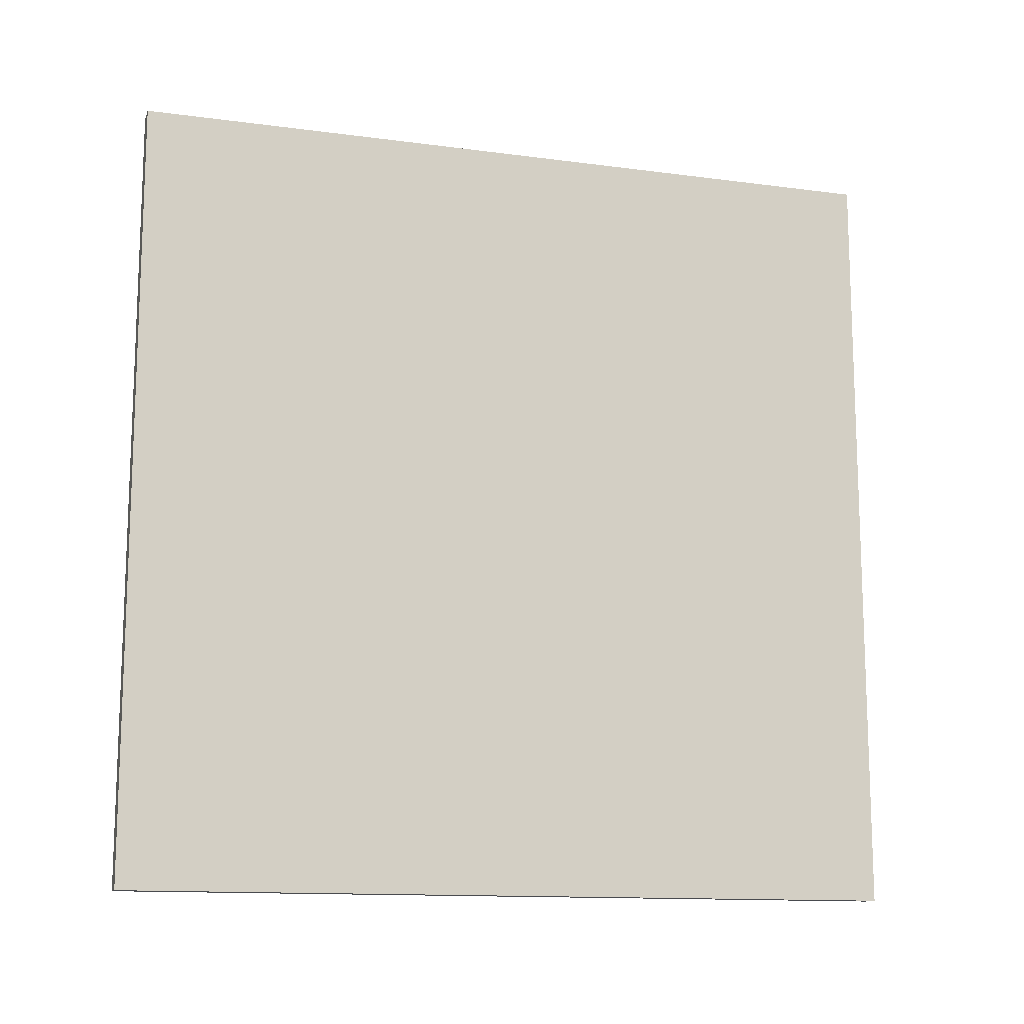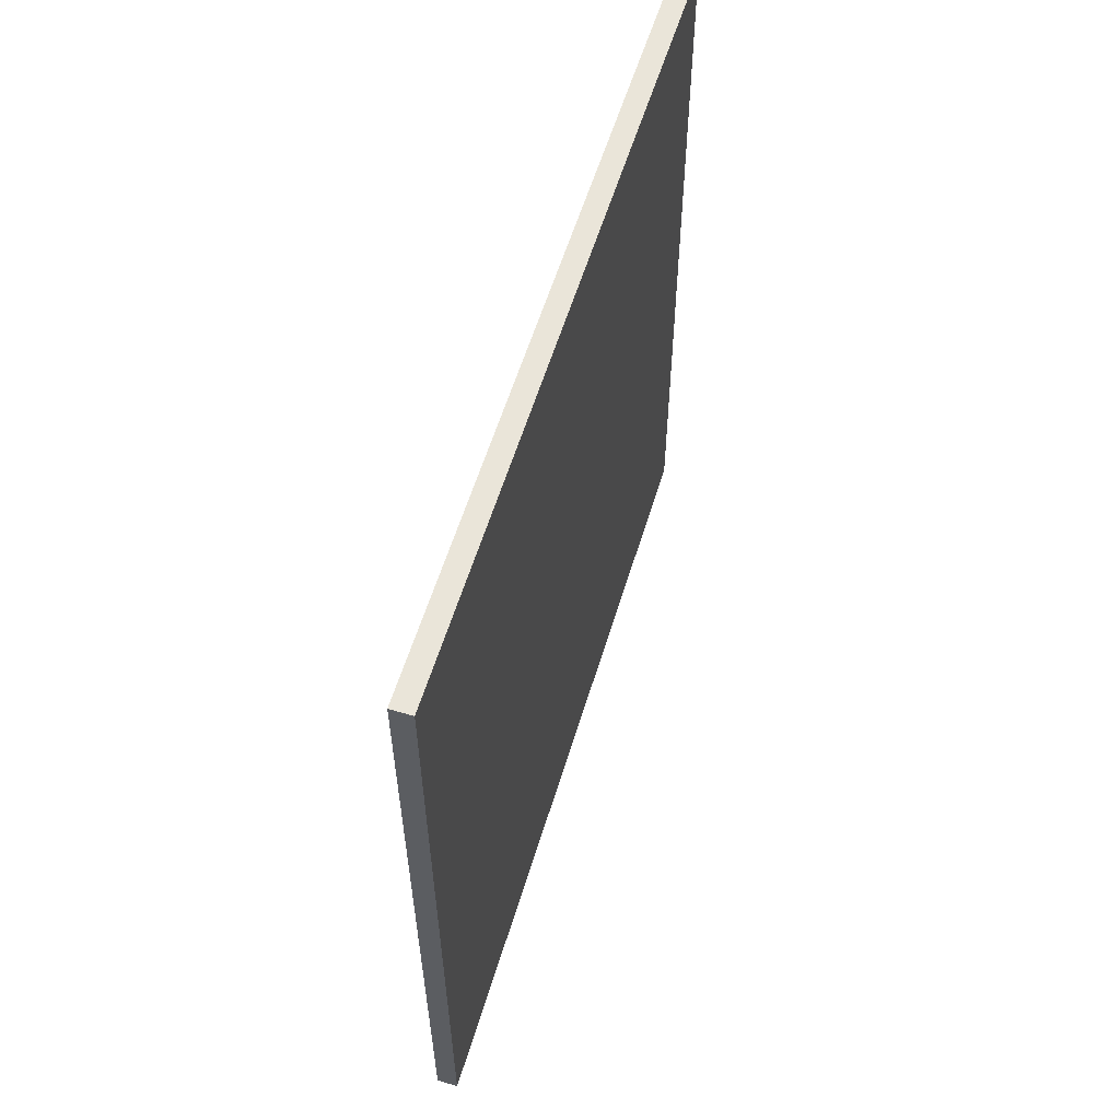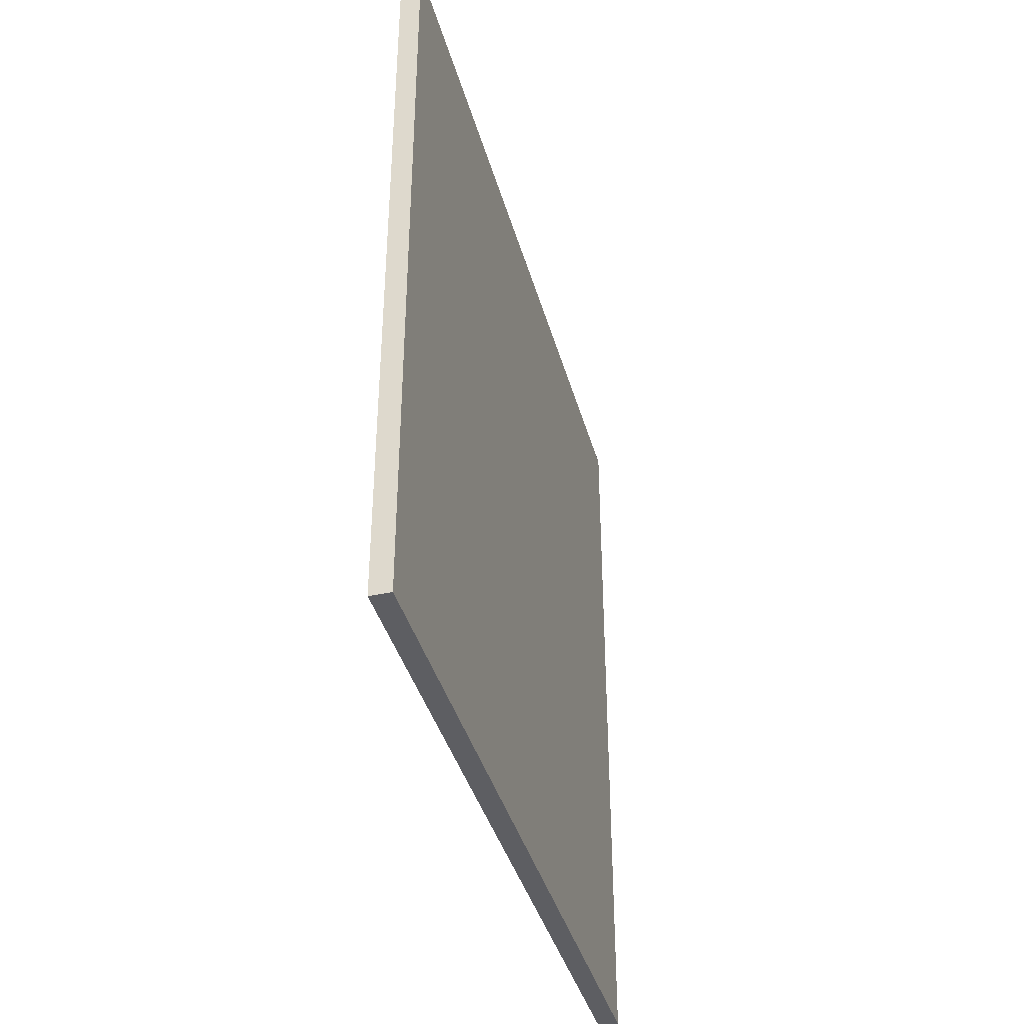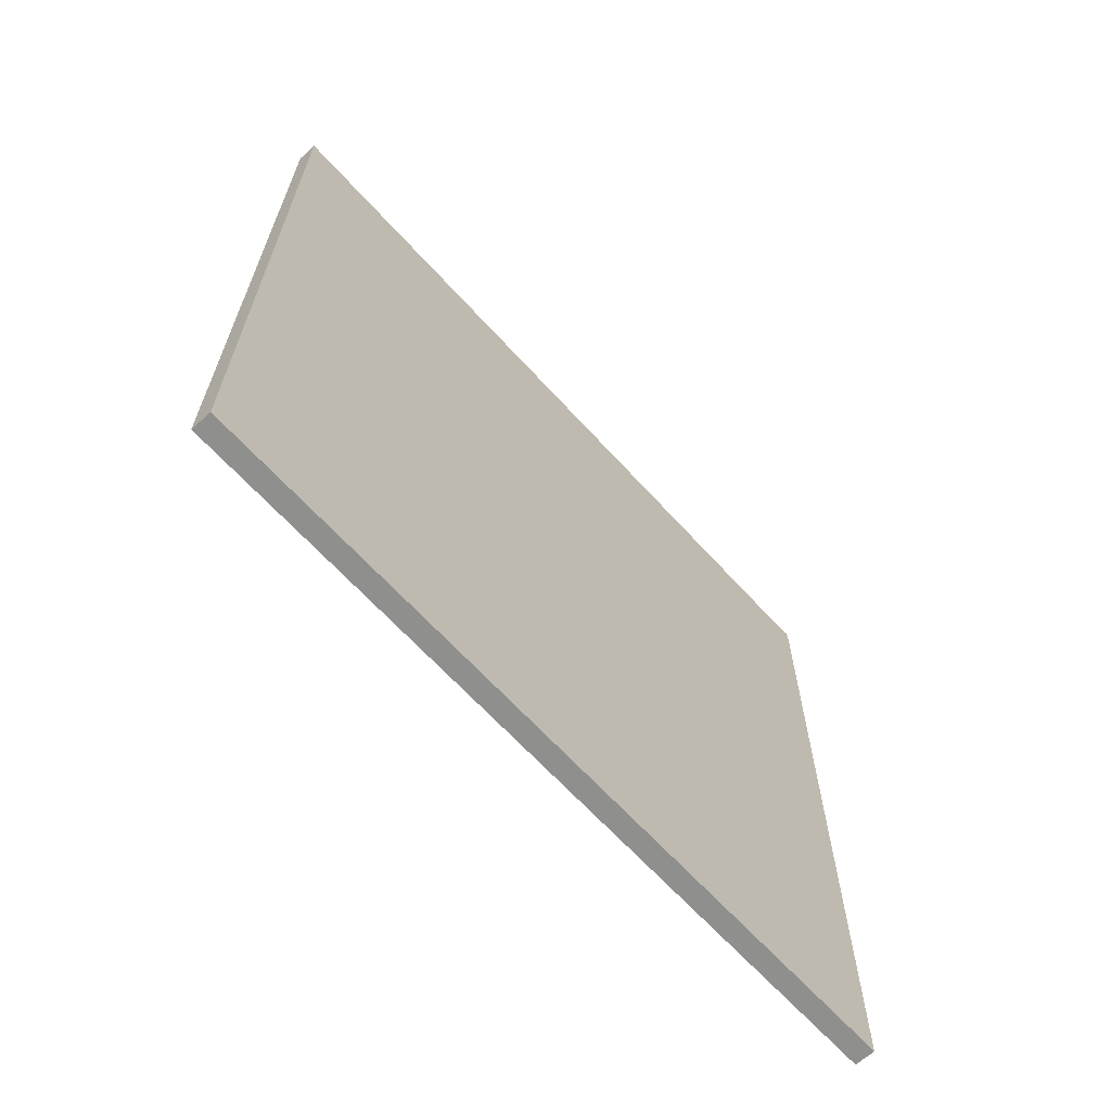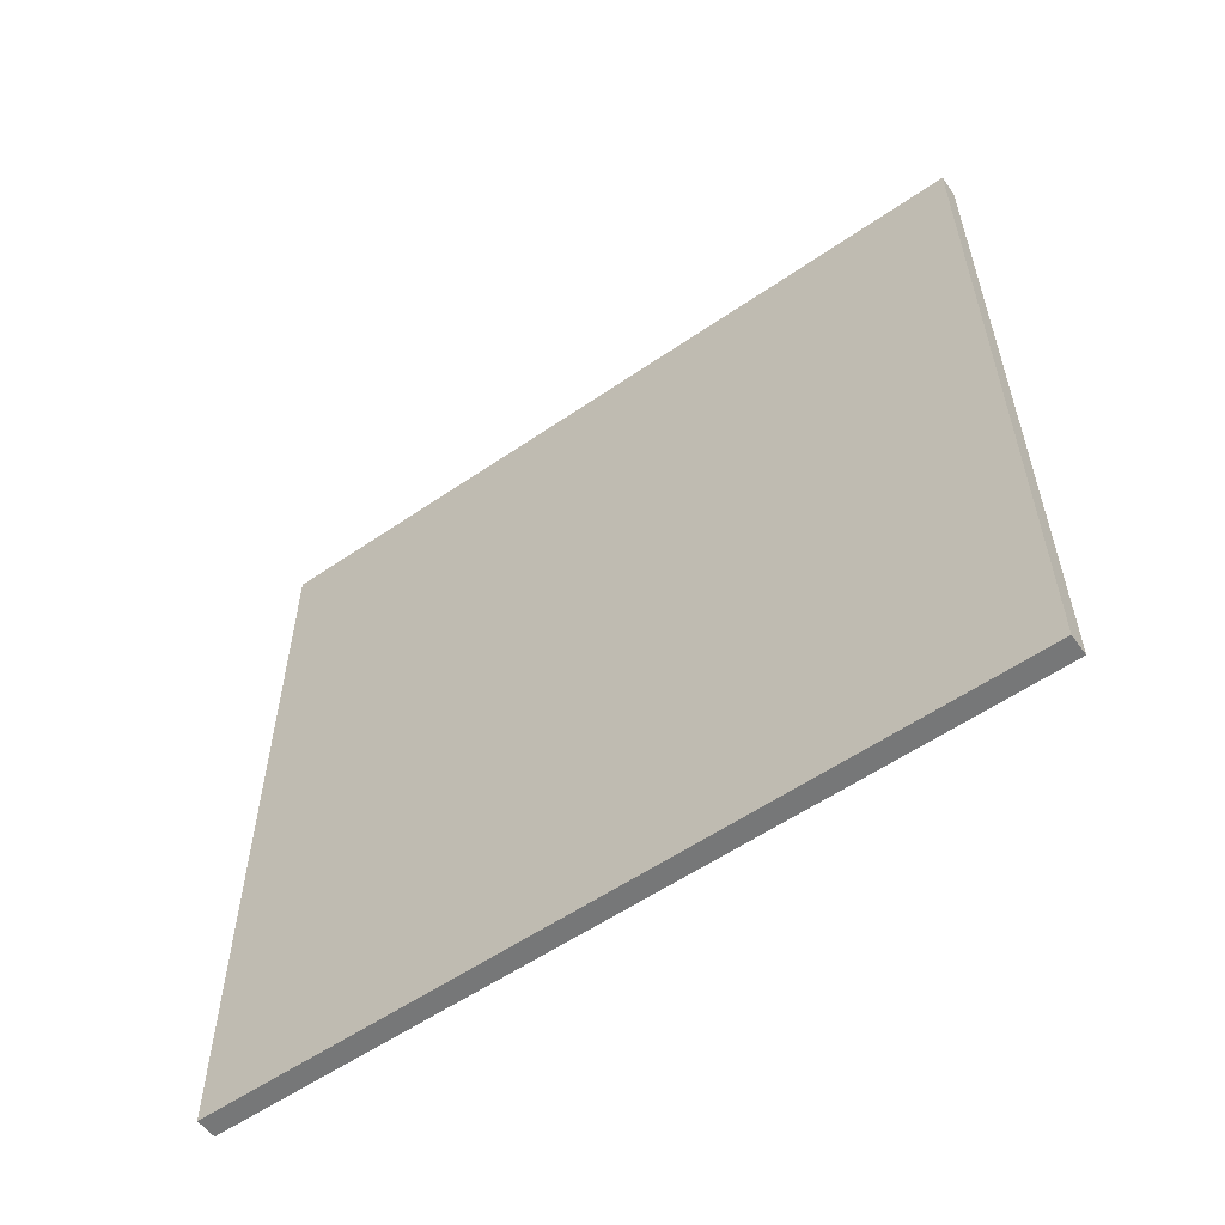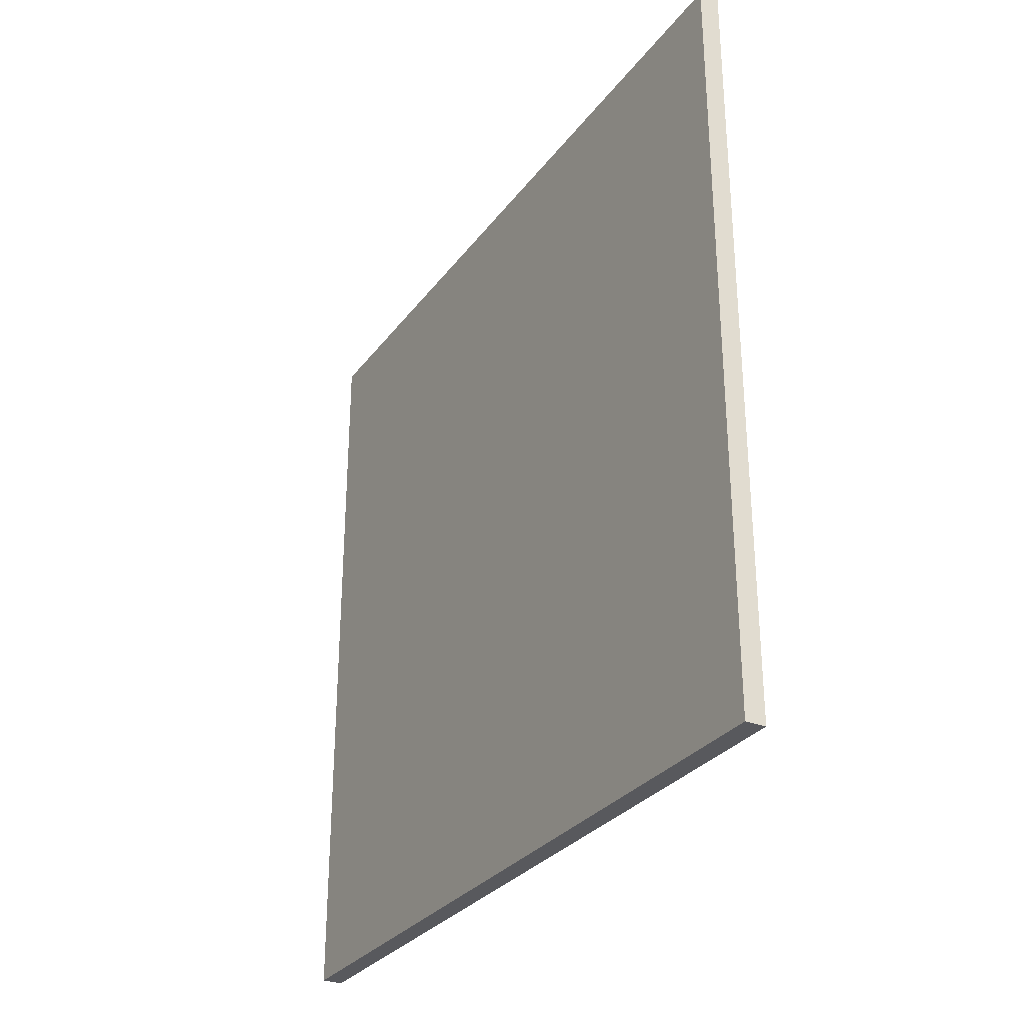
<metadata>
{"format":"obj","ext":"obj","renderer":"f3d","projection":"perspective","resolution":1024,"background":"white","views":[{"elev":-13.1,"azim":73.1,"up":"+Y"},{"elev":57.8,"azim":-163.2,"up":"+Y"},{"elev":-39.3,"azim":-164.9,"up":"+Y"},{"elev":-65.3,"azim":-137.8,"up":"+Y"},{"elev":-57.0,"azim":125.6,"up":"+Z"},{"elev":-30.0,"azim":150.2,"up":"+Z"}]}
</metadata>
<code>
o
v 1.9 0.1 1.9
v 1.9 0.1 1.7
v 1.9 0.1 1.4
v 1.9 0.1 1.1
v 1.9 0.1 0.8
v 1.9 0.1 0.5
v 1.9 0.1 0.2
v 1.9 0.1 -0.1
v 1.9 0.1 -0.4
v 1.9 0.1 -0.7
v 1.9 0.1 -1
v 1.9 0.1 -1.3
v 1.9 0.1 -1.6
v 1.9 0.1 -1.9
v 1.9 0.3 1.9
v 1.9 0.3 1.7
v 1.9 0.3 1.4
v 1.9 0.3 1.1
v 1.9 0.3 0.8
v 1.9 0.3 0.5
v 1.9 0.3 0.2
v 1.9 0.3 -0.1
v 1.9 0.3 -0.4
v 1.9 0.3 -0.7
v 1.9 0.3 -1
v 1.9 0.3 -1.3
v 1.9 0.3 -1.6
v 1.9 0.3 -1.9
v 1.9 0.6 1.9
v 1.9 0.6 1.7
v 1.9 0.6 1.4
v 1.9 0.6 1.1
v 1.9 0.6 0.8
v 1.9 0.6 0.5
v 1.9 0.6 0.2
v 1.9 0.6 -0.1
v 1.9 0.6 -0.4
v 1.9 0.6 -0.7
v 1.9 0.6 -1
v 1.9 0.6 -1.3
v 1.9 0.6 -1.6
v 1.9 0.6 -1.9
v 1.9 0.9 1.9
v 1.9 0.9 1.7
v 1.9 0.9 1.4
v 1.9 0.9 1.1
v 1.9 0.9 0.8
v 1.9 0.9 0.5
v 1.9 0.9 0.2
v 1.9 0.9 -0.1
v 1.9 0.9 -0.4
v 1.9 0.9 -0.7
v 1.9 0.9 -1
v 1.9 0.9 -1.3
v 1.9 0.9 -1.6
v 1.9 0.9 -1.9
v 1.9 1.2 1.9
v 1.9 1.2 1.7
v 1.9 1.2 1.4
v 1.9 1.2 1.1
v 1.9 1.2 0.8
v 1.9 1.2 0.5
v 1.9 1.2 0.2
v 1.9 1.2 -0.1
v 1.9 1.2 -0.4
v 1.9 1.2 -0.7
v 1.9 1.2 -1
v 1.9 1.2 -1.3
v 1.9 1.2 -1.6
v 1.9 1.2 -1.9
v 1.9 1.3 1.9
v 1.9 1.3 -1.9
v 1.9 3.9 1.9
v 1.9 3.9 -1.9
v 2 0.1 1.9
v 2 0.1 1.7
v 2 0.1 1.4
v 2 0.1 1.1
v 2 0.1 0.8
v 2 0.1 0.5
v 2 0.1 0.2
v 2 0.1 -0.1
v 2 0.1 -0.4
v 2 0.1 -0.7
v 2 0.1 -1
v 2 0.1 -1.3
v 2 0.1 -1.6
v 2 0.1 -1.9
v 2 0.3 1.9
v 2 0.3 1.7
v 2 0.3 1.4
v 2 0.3 1.1
v 2 0.3 0.8
v 2 0.3 0.5
v 2 0.3 0.2
v 2 0.3 -0.1
v 2 0.3 -0.4
v 2 0.3 -0.7
v 2 0.3 -1
v 2 0.3 -1.3
v 2 0.3 -1.6
v 2 0.3 -1.9
v 2 0.6 1.9
v 2 0.6 1.7
v 2 0.6 1.4
v 2 0.6 1.1
v 2 0.6 0.8
v 2 0.6 0.5
v 2 0.6 0.2
v 2 0.6 -0.1
v 2 0.6 -0.4
v 2 0.6 -0.7
v 2 0.6 -1
v 2 0.6 -1.3
v 2 0.6 -1.6
v 2 0.6 -1.9
v 2 0.9 1.9
v 2 0.9 1.7
v 2 0.9 1.4
v 2 0.9 1.1
v 2 0.9 0.8
v 2 0.9 0.5
v 2 0.9 0.2
v 2 0.9 -0.1
v 2 0.9 -0.4
v 2 0.9 -0.7
v 2 0.9 -1
v 2 0.9 -1.3
v 2 0.9 -1.6
v 2 0.9 -1.9
v 2 1.2 1.9
v 2 1.2 1.7
v 2 1.2 1.4
v 2 1.2 1.1
v 2 1.2 0.8
v 2 1.2 0.5
v 2 1.2 0.2
v 2 1.2 -0.1
v 2 1.2 -0.4
v 2 1.2 -0.7
v 2 1.2 -1
v 2 1.2 -1.3
v 2 1.2 -1.6
v 2 1.2 -1.9
v 2 1.3 1.9
v 2 1.3 -1.9
v 2 3.9 1.9
v 2 3.9 -1.9
v 1.9 0.1 1.9
v 1.9 0.3 1.9
v 1.9 0.6 1.9
v 1.9 0.9 1.9
v 1.9 1.2 1.9
v 1.9 1.3 1.9
v 1.9 3.9 1.9
v 2 0.1 1.9
v 2 0.3 1.9
v 2 0.6 1.9
v 2 0.9 1.9
v 2 1.2 1.9
v 2 1.3 1.9
v 2 3.9 1.9
v 1.9 0.1 -1.9
v 1.9 0.3 -1.9
v 1.9 0.6 -1.9
v 1.9 0.9 -1.9
v 1.9 1.2 -1.9
v 1.9 1.3 -1.9
v 1.9 3.9 -1.9
v 2 0.1 -1.9
v 2 0.3 -1.9
v 2 0.6 -1.9
v 2 0.9 -1.9
v 2 1.2 -1.9
v 2 1.3 -1.9
v 2 3.9 -1.9
v 1.9 0.1 1.9
v 2 0.1 1.9
v 1.9 0.1 1.7
v 2 0.1 1.7
v 1.9 0.1 1.4
v 2 0.1 1.4
v 1.9 0.1 1.1
v 2 0.1 1.1
v 1.9 0.1 0.8
v 2 0.1 0.8
v 1.9 0.1 0.5
v 2 0.1 0.5
v 1.9 0.1 0.2
v 2 0.1 0.2
v 1.9 0.1 -0.1
v 2 0.1 -0.1
v 1.9 0.1 -0.4
v 2 0.1 -0.4
v 1.9 0.1 -0.7
v 2 0.1 -0.7
v 1.9 0.1 -1
v 2 0.1 -1
v 1.9 0.1 -1.3
v 2 0.1 -1.3
v 1.9 0.1 -1.6
v 2 0.1 -1.6
v 1.9 0.1 -1.9
v 2 0.1 -1.9
v 1.9 3.9 1.9
v 2 3.9 1.9
v 1.9 3.9 -1.9
v 2 3.9 -1.9
f 15 2 1
f 16 3 2
f 16 2 15
f 17 4 3
f 17 3 16
f 18 5 4
f 18 4 17
f 19 6 5
f 19 5 18
f 20 7 6
f 20 6 19
f 21 8 7
f 21 7 20
f 22 9 8
f 22 8 21
f 23 10 9
f 23 9 22
f 24 11 10
f 24 10 23
f 25 12 11
f 25 11 24
f 26 13 12
f 26 12 25
f 27 14 13
f 27 13 26
f 28 14 27
f 29 16 15
f 30 17 16
f 30 16 29
f 31 18 17
f 31 17 30
f 32 19 18
f 32 18 31
f 33 20 19
f 33 19 32
f 34 21 20
f 34 20 33
f 35 22 21
f 35 21 34
f 36 23 22
f 36 22 35
f 37 24 23
f 37 23 36
f 38 25 24
f 38 24 37
f 39 26 25
f 39 25 38
f 40 27 26
f 40 26 39
f 41 28 27
f 41 27 40
f 42 28 41
f 43 30 29
f 44 31 30
f 44 30 43
f 45 32 31
f 45 31 44
f 46 33 32
f 46 32 45
f 47 34 33
f 47 33 46
f 48 35 34
f 48 34 47
f 49 36 35
f 49 35 48
f 50 37 36
f 50 36 49
f 51 38 37
f 51 37 50
f 52 39 38
f 52 38 51
f 53 40 39
f 53 39 52
f 54 41 40
f 54 40 53
f 55 42 41
f 55 41 54
f 56 42 55
f 57 44 43
f 58 45 44
f 58 44 57
f 59 46 45
f 59 45 58
f 60 47 46
f 60 46 59
f 61 48 47
f 61 47 60
f 62 49 48
f 62 48 61
f 63 50 49
f 63 49 62
f 64 51 50
f 64 50 63
f 65 52 51
f 65 51 64
f 66 53 52
f 66 52 65
f 67 54 53
f 67 53 66
f 68 55 54
f 68 54 67
f 69 56 55
f 69 55 68
f 70 56 69
f 71 62 61
f 71 58 57
f 71 70 69
f 71 69 68
f 71 68 67
f 71 67 66
f 71 66 65
f 71 65 64
f 71 64 63
f 71 63 62
f 71 61 60
f 71 60 59
f 71 59 58
f 72 70 71
f 73 72 71
f 74 72 73
f 75 76 89
f 76 77 90
f 89 76 90
f 77 78 91
f 90 77 91
f 78 79 92
f 91 78 92
f 79 80 93
f 92 79 93
f 80 81 94
f 93 80 94
f 81 82 95
f 94 81 95
f 82 83 96
f 95 82 96
f 83 84 97
f 96 83 97
f 84 85 98
f 97 84 98
f 85 86 99
f 98 85 99
f 86 87 100
f 99 86 100
f 87 88 101
f 100 87 101
f 101 88 102
f 89 90 103
f 90 91 104
f 103 90 104
f 91 92 105
f 104 91 105
f 92 93 106
f 105 92 106
f 93 94 107
f 106 93 107
f 94 95 108
f 107 94 108
f 95 96 109
f 108 95 109
f 96 97 110
f 109 96 110
f 97 98 111
f 110 97 111
f 98 99 112
f 111 98 112
f 99 100 113
f 112 99 113
f 100 101 114
f 113 100 114
f 101 102 115
f 114 101 115
f 115 102 116
f 103 104 117
f 104 105 118
f 117 104 118
f 105 106 119
f 118 105 119
f 106 107 120
f 119 106 120
f 107 108 121
f 120 107 121
f 108 109 122
f 121 108 122
f 109 110 123
f 122 109 123
f 110 111 124
f 123 110 124
f 111 112 125
f 124 111 125
f 112 113 126
f 125 112 126
f 113 114 127
f 126 113 127
f 114 115 128
f 127 114 128
f 115 116 129
f 128 115 129
f 129 116 130
f 117 118 131
f 118 119 132
f 131 118 132
f 119 120 133
f 132 119 133
f 120 121 134
f 133 120 134
f 121 122 135
f 134 121 135
f 122 123 136
f 135 122 136
f 123 124 137
f 136 123 137
f 124 125 138
f 137 124 138
f 125 126 139
f 138 125 139
f 126 127 140
f 139 126 140
f 127 128 141
f 140 127 141
f 128 129 142
f 141 128 142
f 129 130 143
f 142 129 143
f 143 130 144
f 135 136 145
f 131 132 145
f 143 144 145
f 142 143 145
f 141 142 145
f 140 141 145
f 139 140 145
f 138 139 145
f 137 138 145
f 136 137 145
f 134 135 145
f 133 134 145
f 132 133 145
f 145 144 146
f 145 146 147
f 147 146 148
f 156 150 149
f 157 151 150
f 157 150 156
f 158 152 151
f 158 151 157
f 159 153 152
f 159 152 158
f 160 154 153
f 160 153 159
f 161 155 154
f 161 154 160
f 162 155 161
f 163 164 170
f 164 165 171
f 170 164 171
f 165 166 172
f 171 165 172
f 166 167 173
f 172 166 173
f 167 168 174
f 173 167 174
f 168 169 175
f 174 168 175
f 175 169 176
f 179 178 177
f 180 178 179
f 181 180 179
f 182 180 181
f 183 182 181
f 184 182 183
f 185 184 183
f 186 184 185
f 187 186 185
f 188 186 187
f 189 188 187
f 190 188 189
f 191 190 189
f 192 190 191
f 193 192 191
f 194 192 193
f 195 194 193
f 196 194 195
f 197 196 195
f 198 196 197
f 199 198 197
f 200 198 199
f 201 200 199
f 202 200 201
f 203 202 201
f 204 202 203
f 205 206 207
f 207 206 208

</code>
